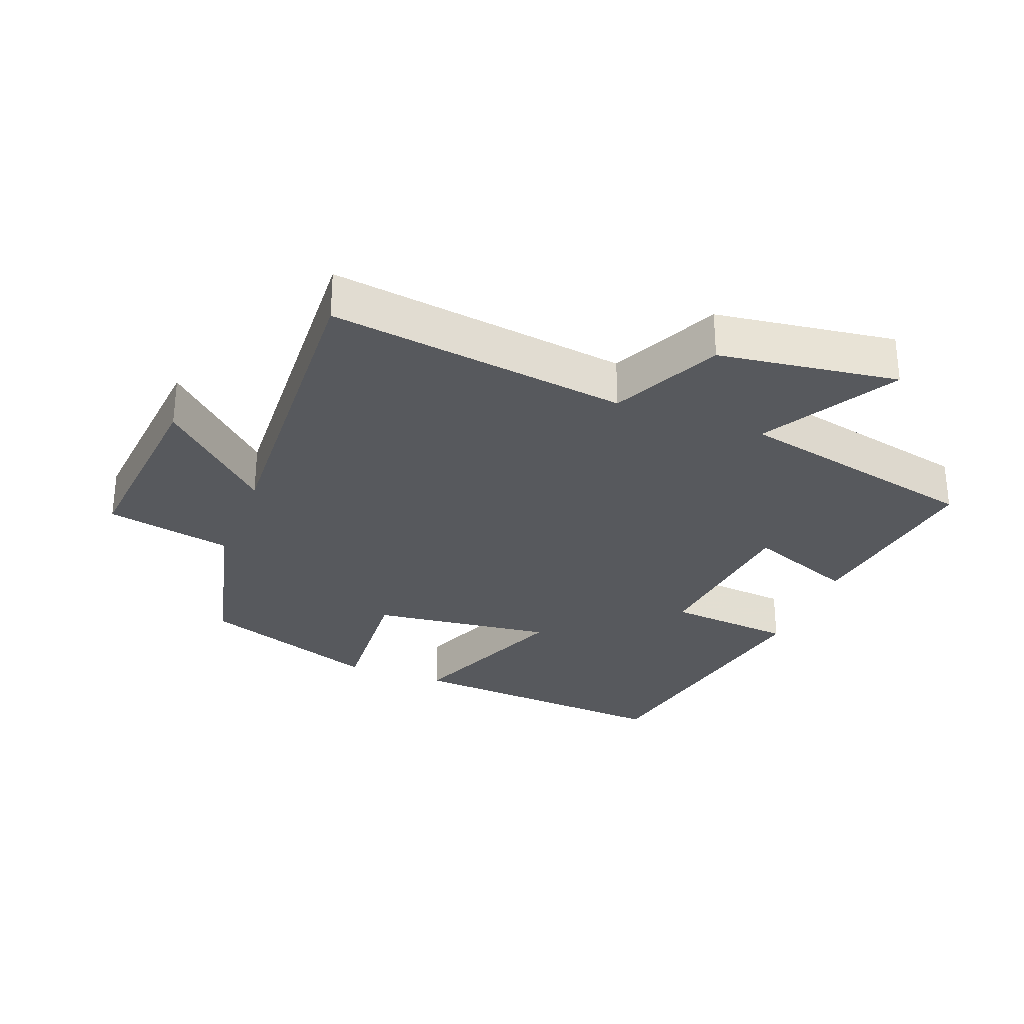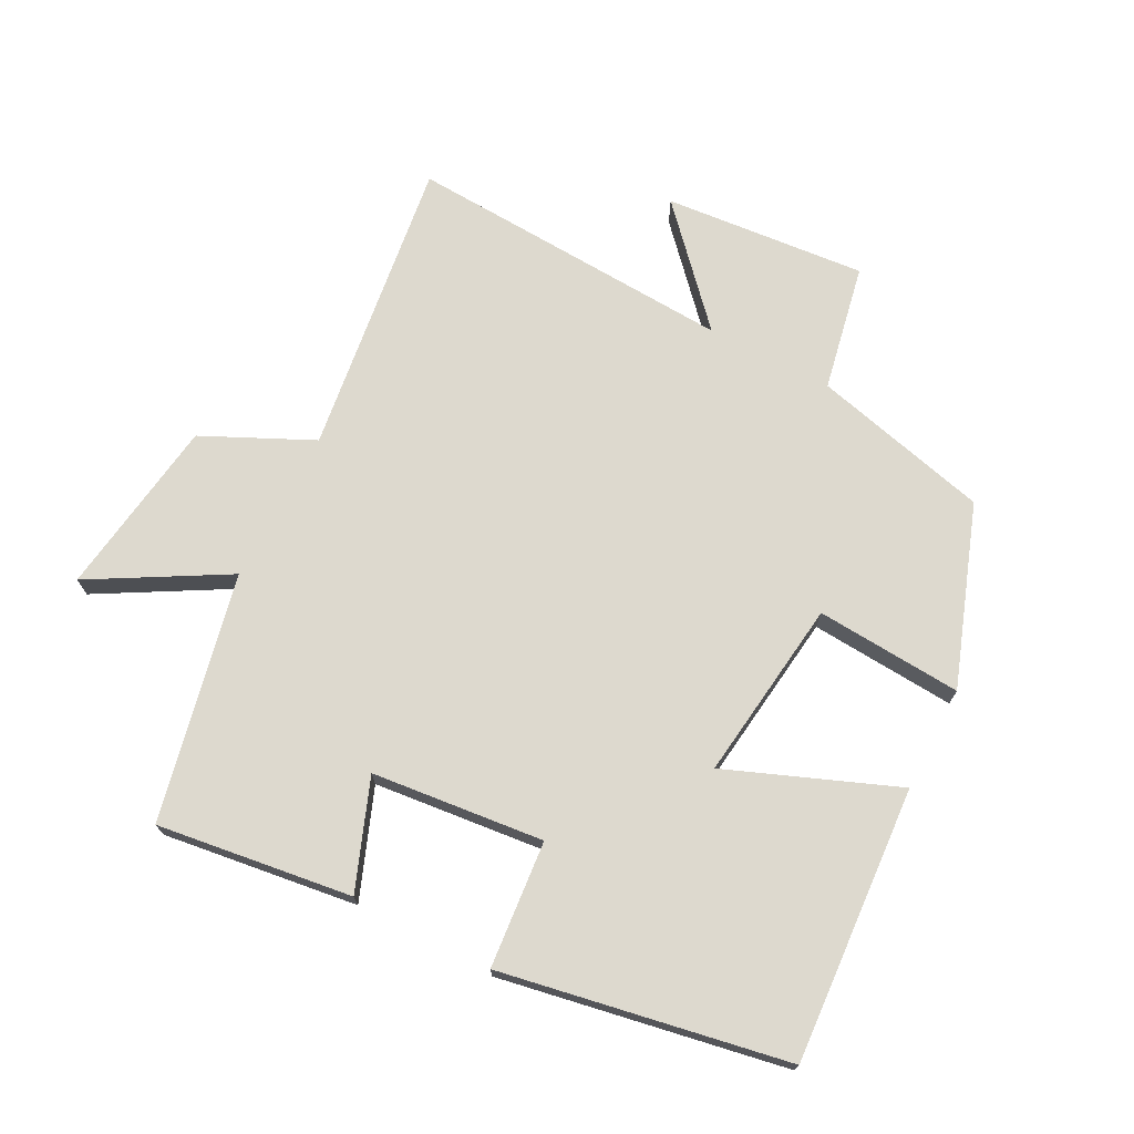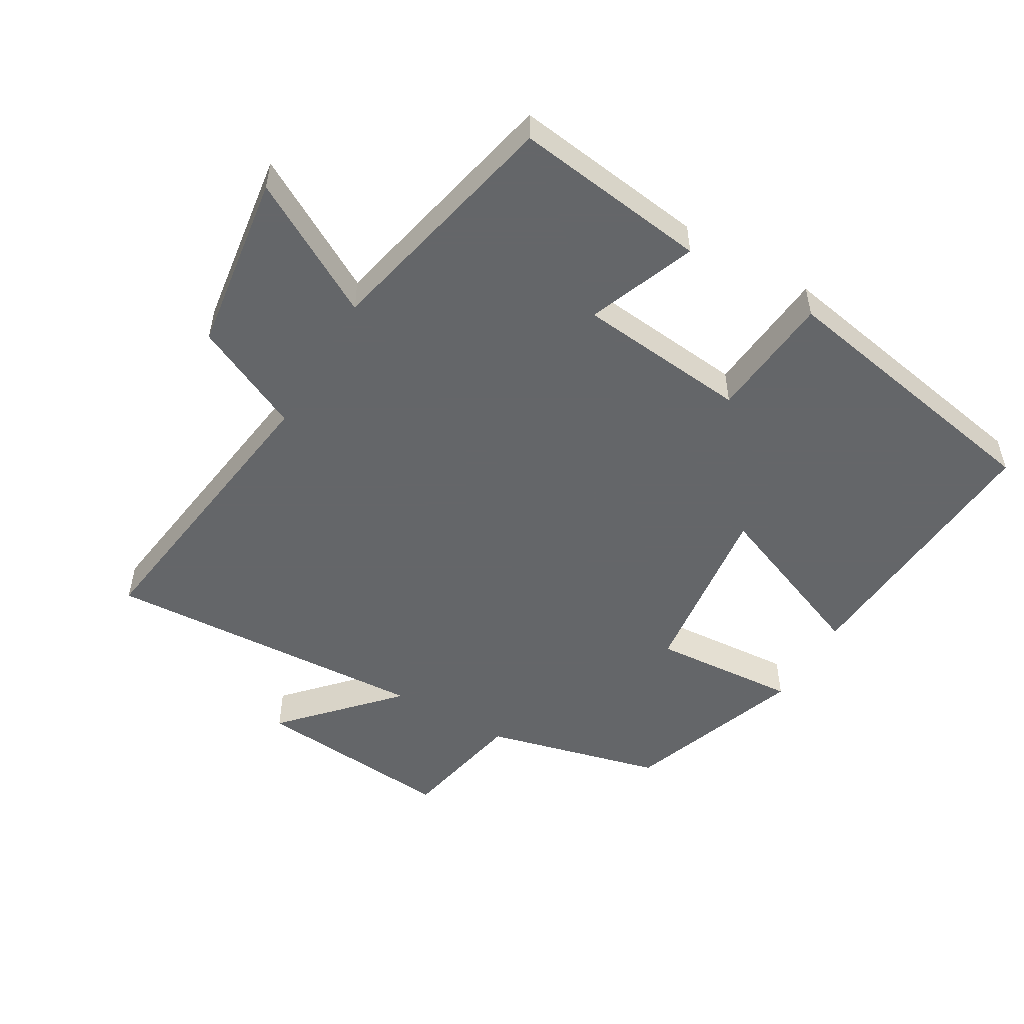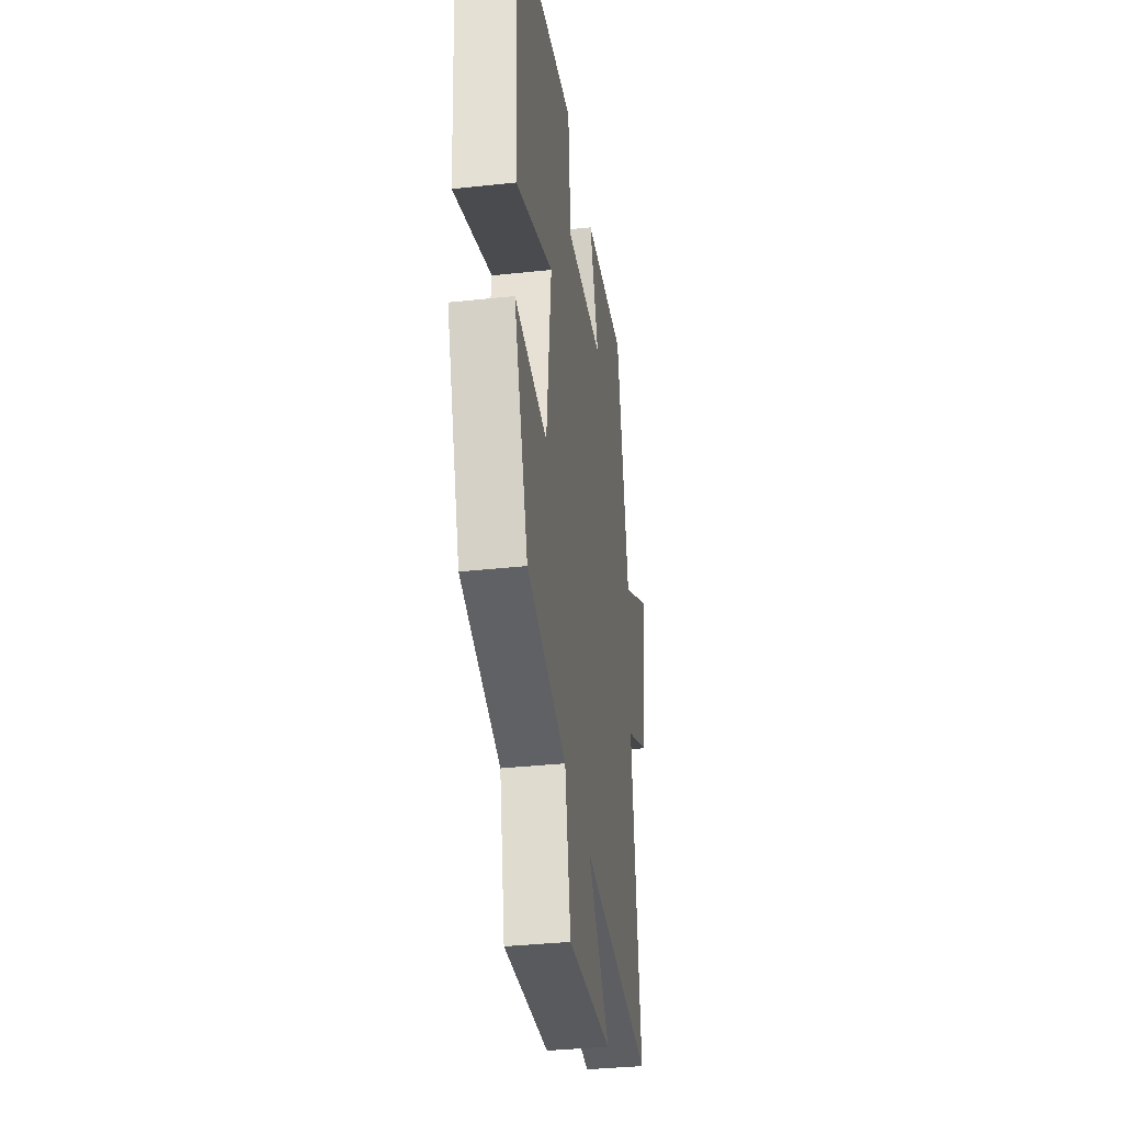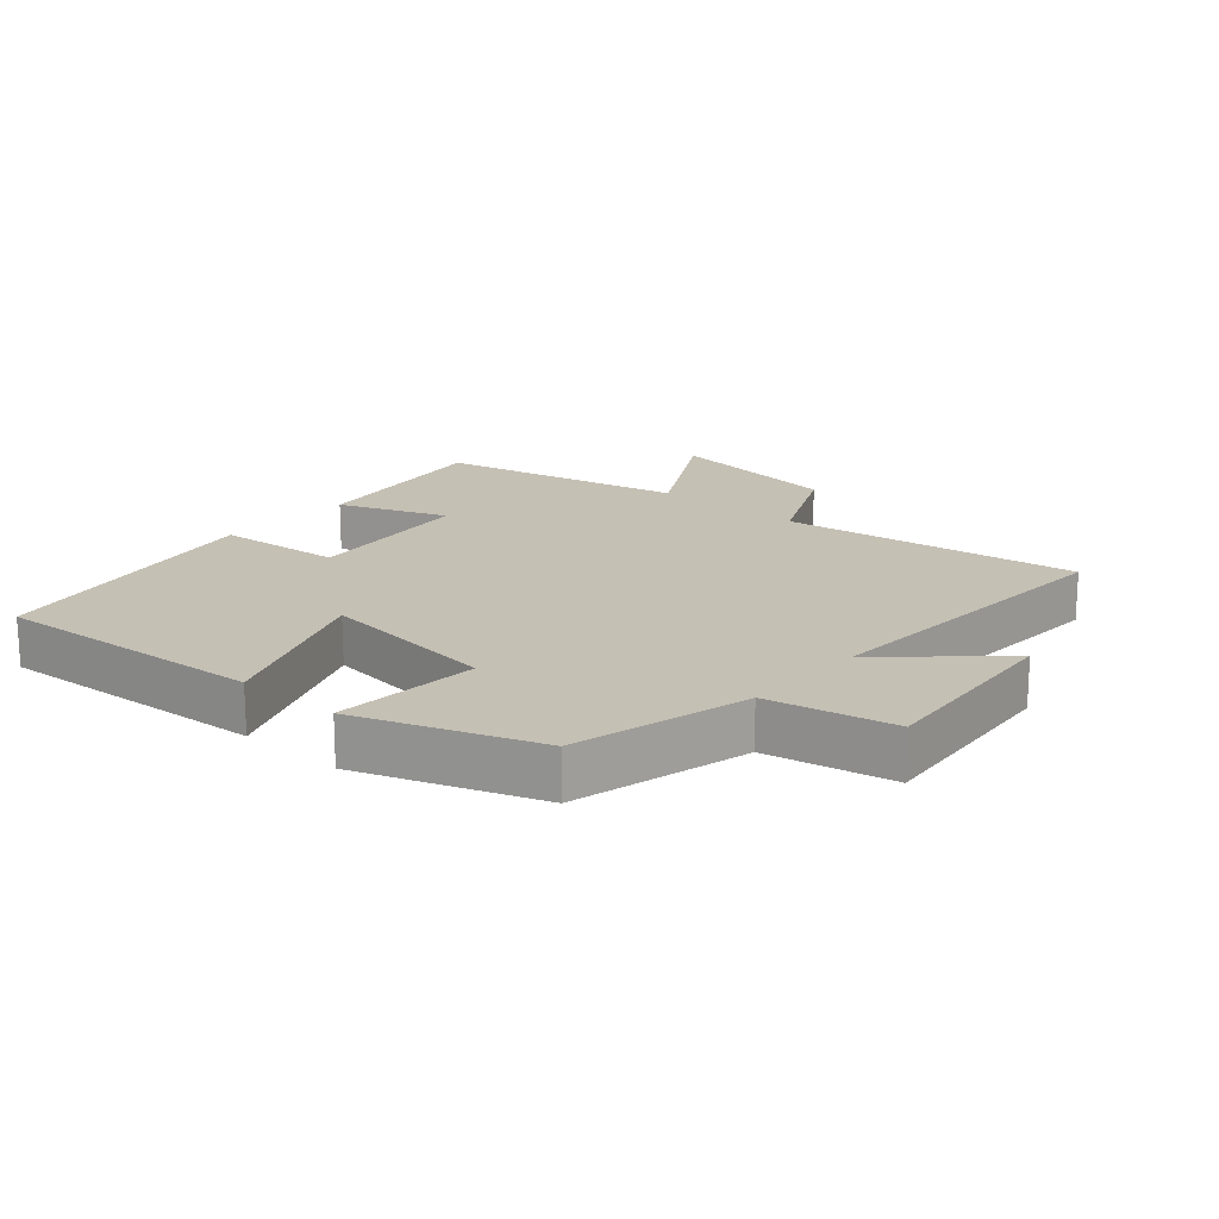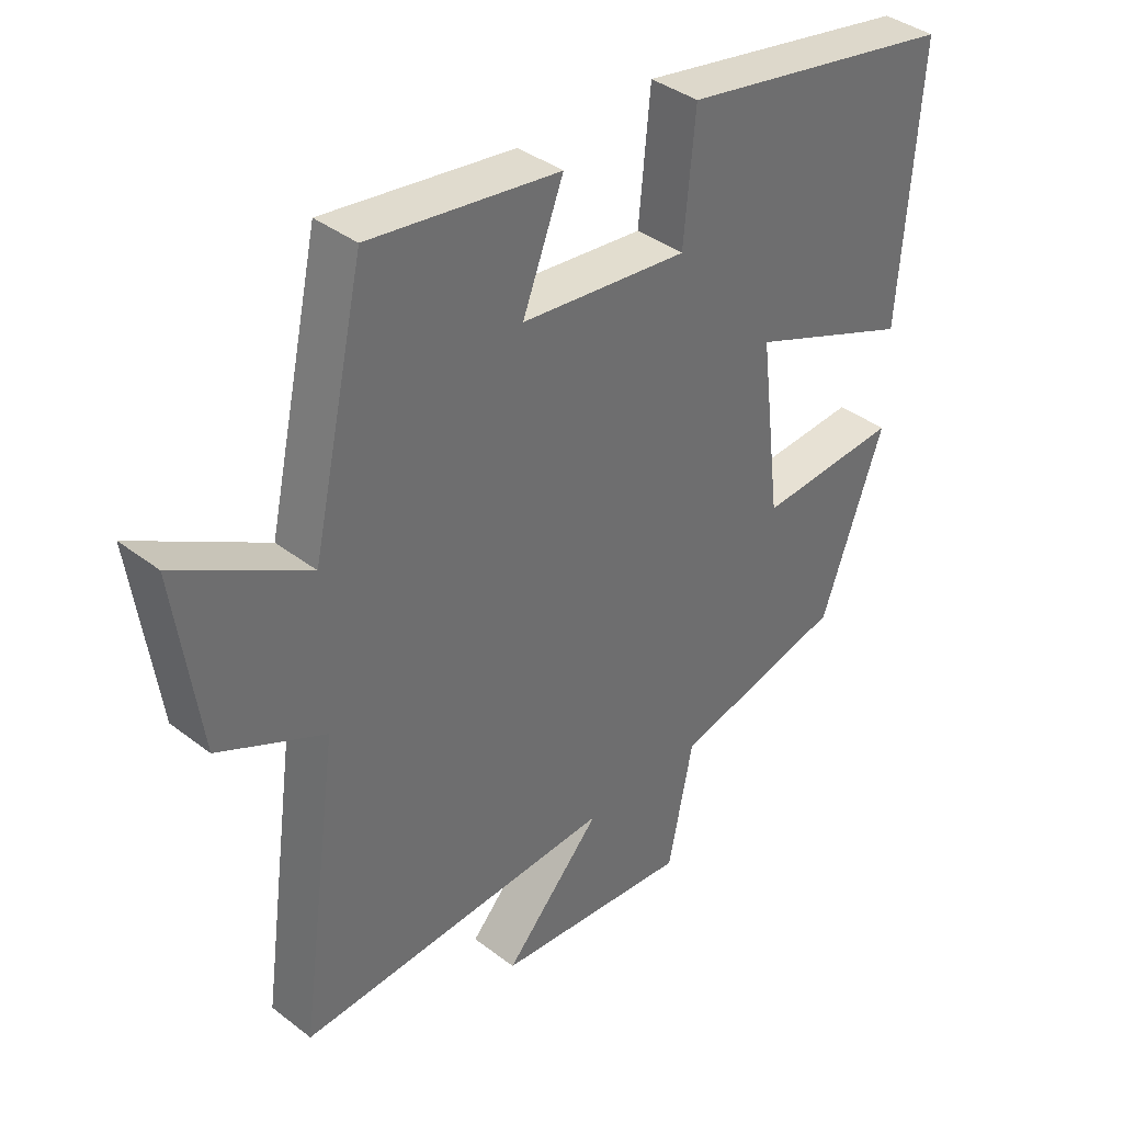
<metadata>
{"format":"obj","ext":"obj","renderer":"f3d","projection":"perspective","resolution":1024,"background":"white","views":[{"elev":-29.6,"azim":-111.1,"up":"+Y"},{"elev":71.8,"azim":27.7,"up":"+Y"},{"elev":-51.7,"azim":-30.2,"up":"+Y"},{"elev":-35.7,"azim":98.1,"up":"+Z"},{"elev":18.2,"azim":131.3,"up":"+Y"},{"elev":38.4,"azim":-45.9,"up":"+Z"}]}
</metadata>
<code>
v 0.53 0.07 0.419
v 0.5 0.07 0
v 0.243 0.07 0.103
v 0.277 0.07 -0.175
v 0.5 0.07 -0.16
v 0.402 0.07 -0.433
v 0.131 0.07 -0.5
v 0.092 0.07 -0.693
v -0.216 0.07 -0.665
v -0.063 0.07 -0.5
v -0.563 0.07 -0.526
v -0.5 0.07 -0.07
v -0.666 0.07 0.009
v -0.704 0.07 0.283
v -0.5 0.07 0.166
v -0.417 0.07 0.541
v -0.12 0.07 0.5
v -0.184 0.07 0.335
v 0.078 0.07 0.307
v 0.096 0.07 0.5
v 0.53 0 0.419
v 0.5 0 0
v 0.243 0 0.103
v 0.277 0 -0.175
v 0.5 0 -0.16
v 0.402 0 -0.433
v 0.131 0 -0.5
v 0.092 0 -0.693
v -0.216 0 -0.665
v -0.063 0 -0.5
v -0.563 0 -0.526
v -0.5 0 -0.07
v -0.666 0 0.009
v -0.704 0 0.283
v -0.5 0 0.166
v -0.417 0 0.541
v -0.12 0 0.5
v -0.184 0 0.335
v 0.078 0 0.307
v 0.096 0 0.5
f 19 20 1 2
f 18 19 2 3
f 15 16 17 18
f 15 18 3 4
f 12 13 14 15
f 12 15 4
f 10 11 12 4
f 7 8 9 10
f 6 7 10
f 4 5 6 10
f 22 21 40 39
f 23 22 39 38
f 38 37 36 35
f 24 23 38 35
f 35 34 33 32
f 24 35 32
f 24 32 31 30
f 30 29 28 27
f 30 27 26
f 30 26 25 24
f 1 21 22 2
f 2 22 23 3
f 3 23 24 4
f 4 24 25 5
f 5 25 26 6
f 6 26 27 7
f 7 27 28 8
f 8 28 29 9
f 9 29 30 10
f 10 30 31 11
f 11 31 32 12
f 12 32 33 13
f 13 33 34 14
f 14 34 35 15
f 15 35 36 16
f 16 36 37 17
f 17 37 38 18
f 18 38 39 19
f 19 39 40 20
f 20 40 21 1

</code>
